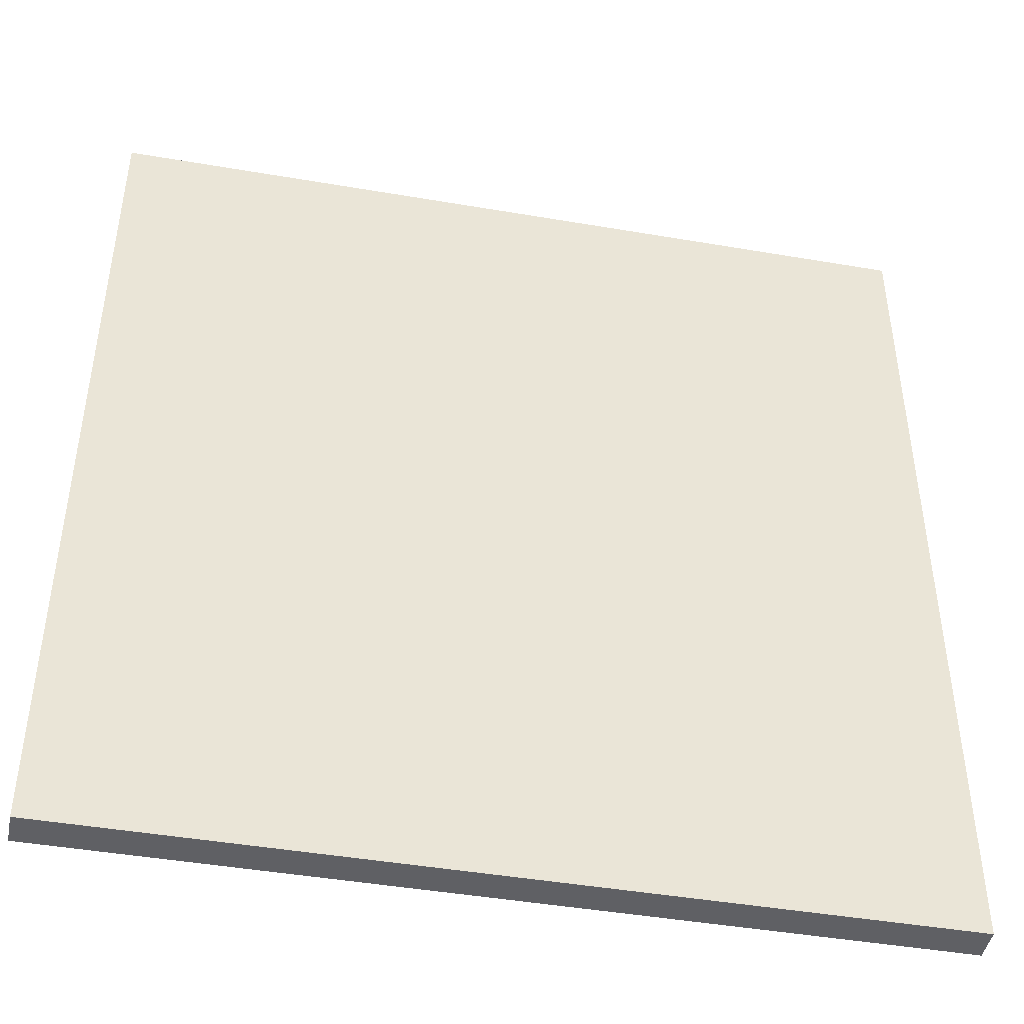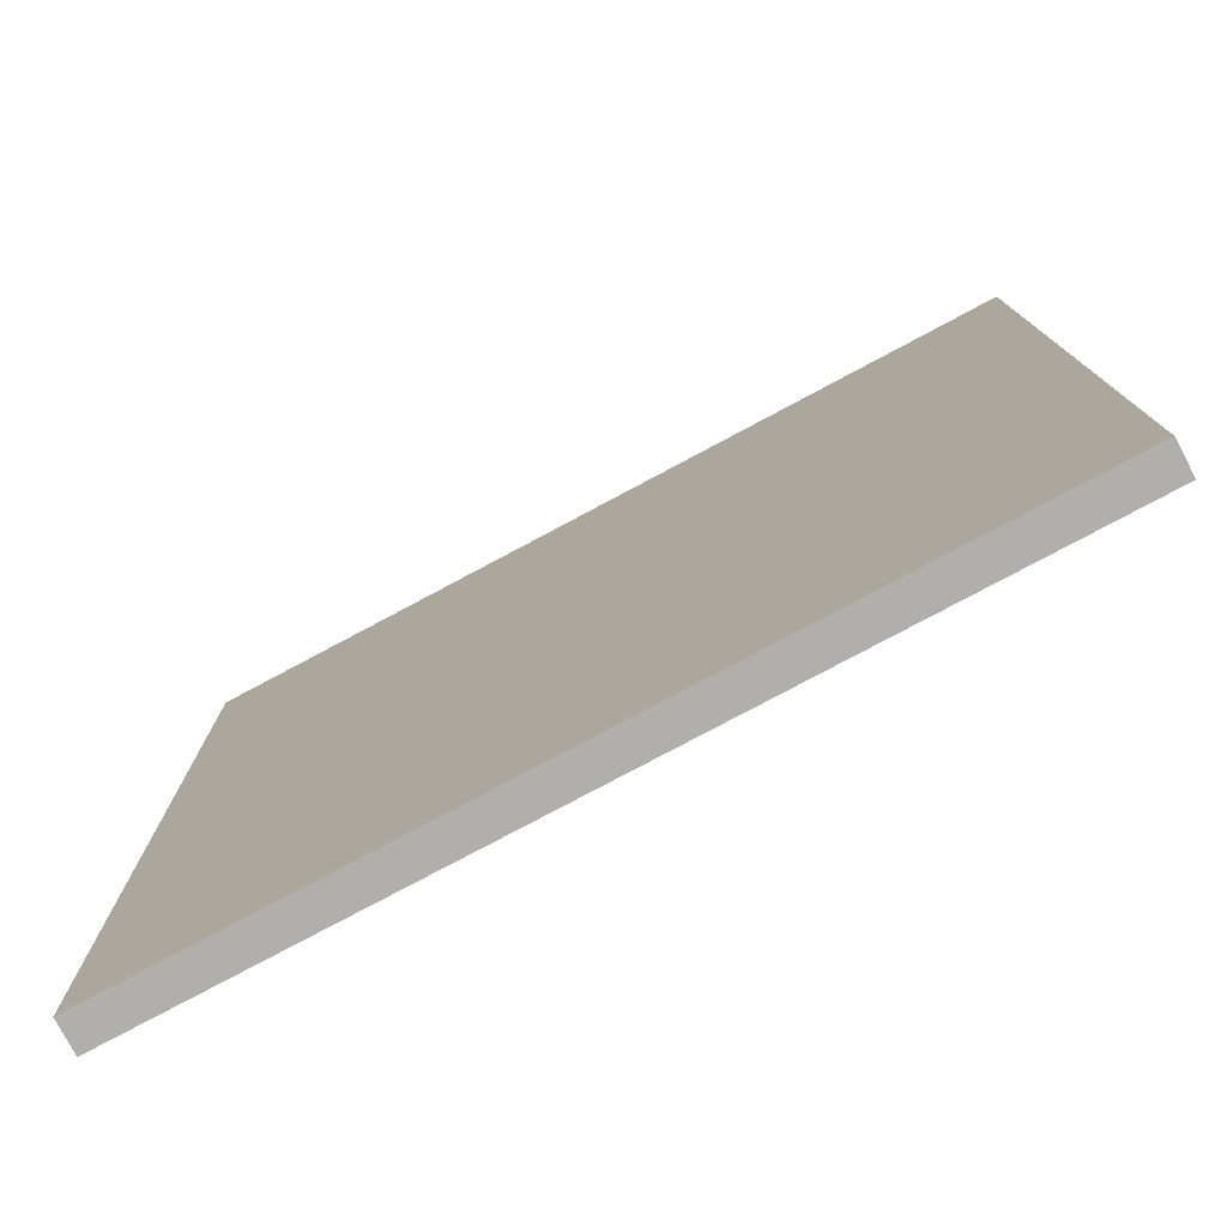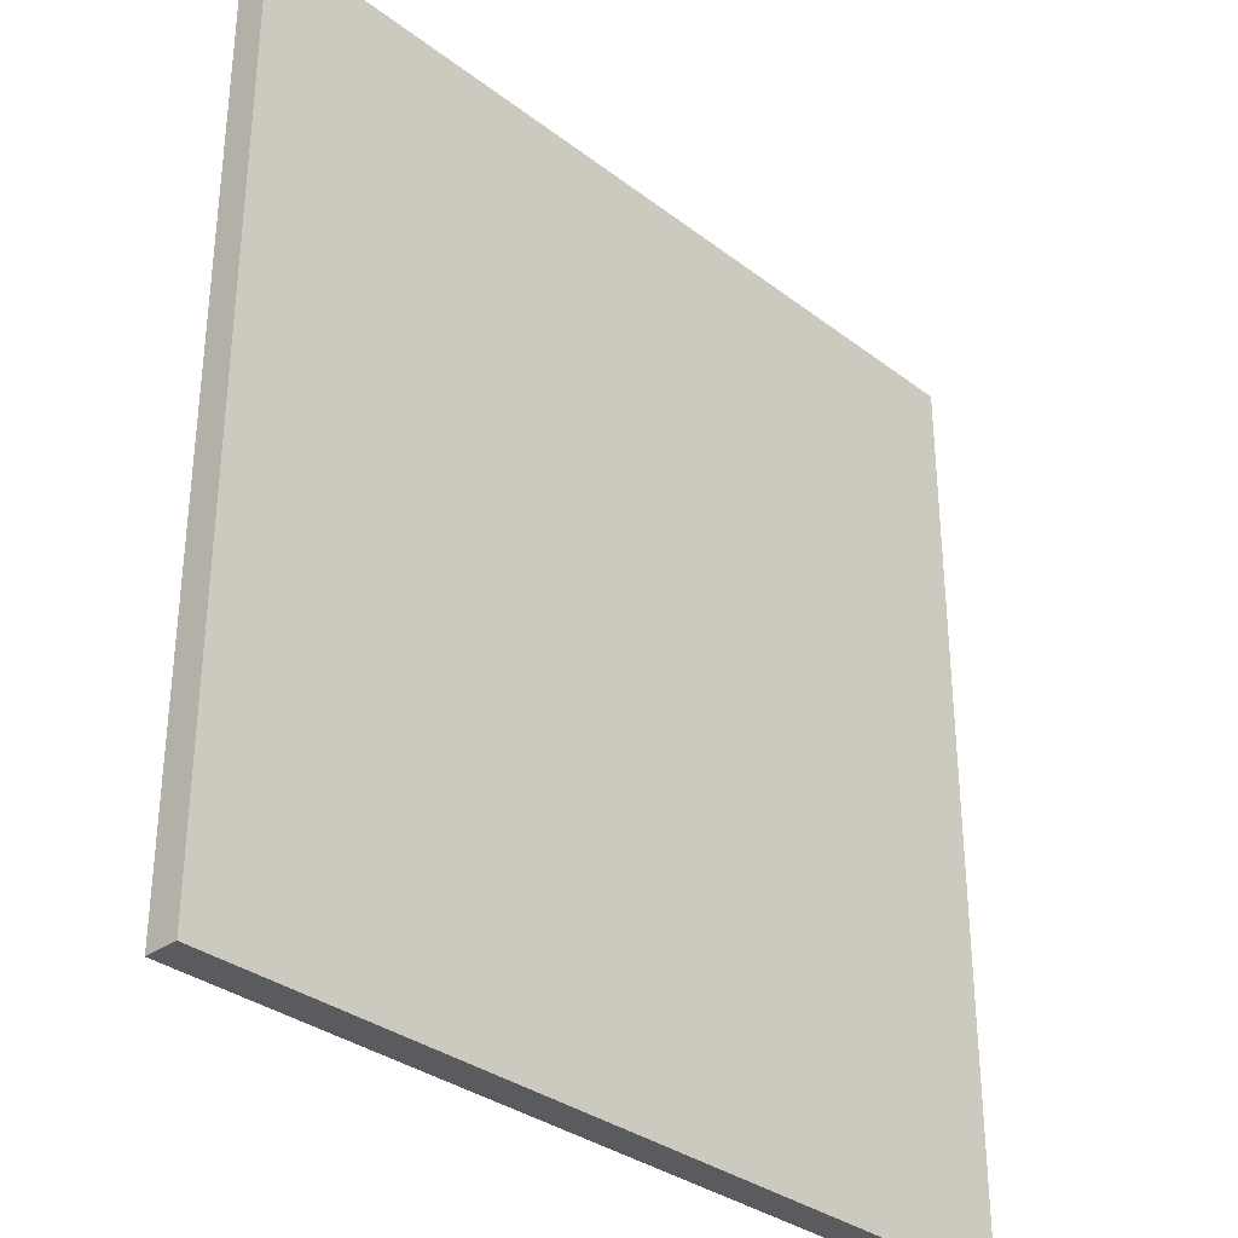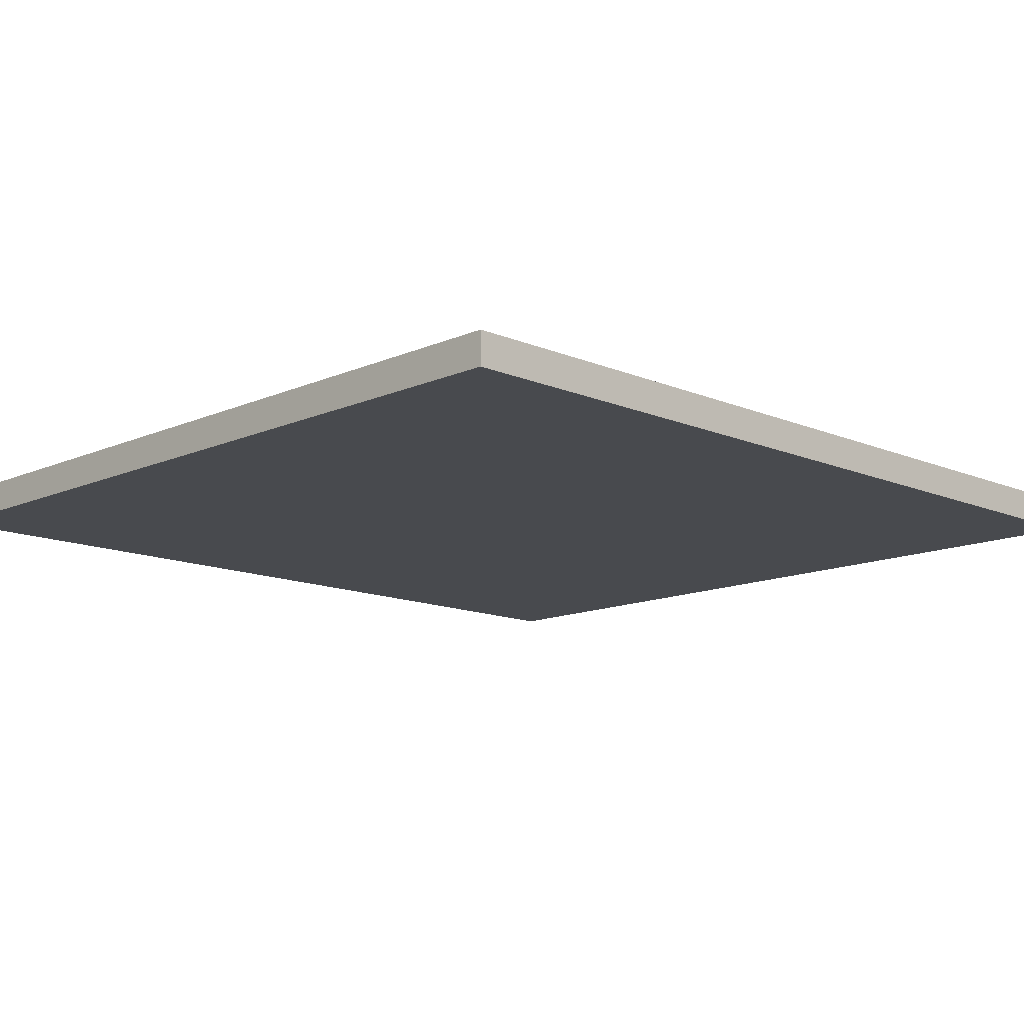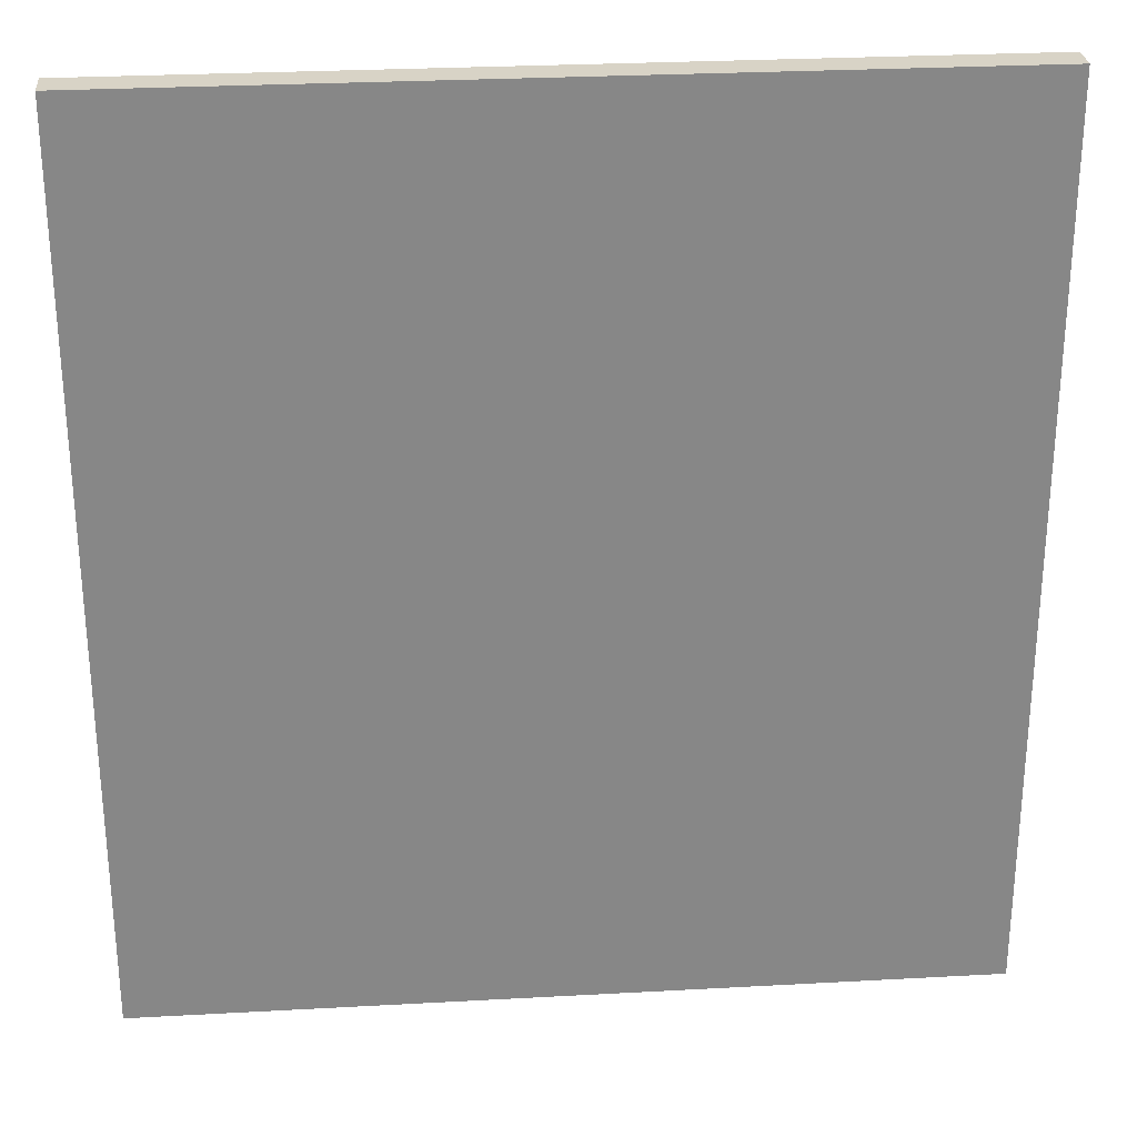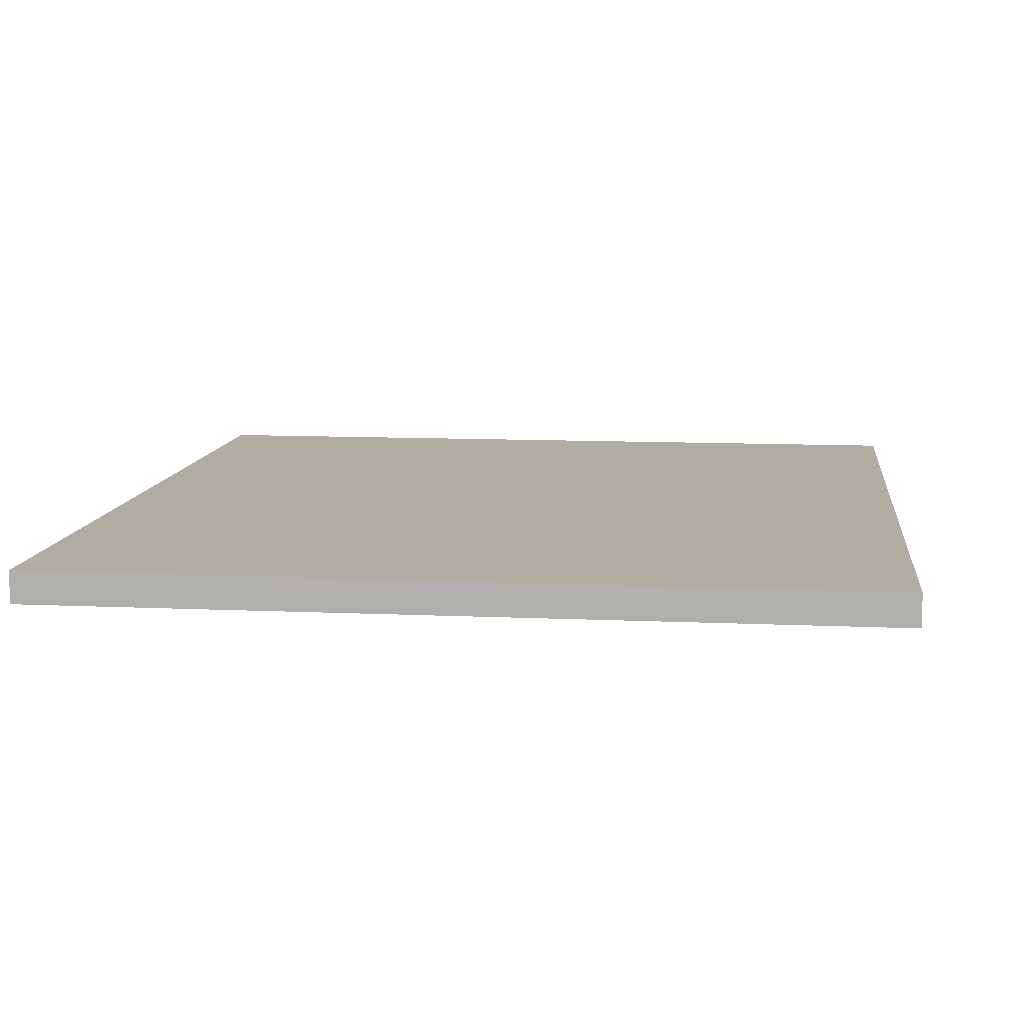
<metadata>
{"format":"obj","ext":"obj","renderer":"f3d","projection":"perspective","resolution":1024,"background":"white","views":[{"elev":-45.1,"azim":168.8,"up":"+Z"},{"elev":-78.1,"azim":28.1,"up":"+Z"},{"elev":-33.3,"azim":-46.1,"up":"+Z"},{"elev":-12.9,"azim":45.5,"up":"+Y"},{"elev":27.8,"azim":-4.8,"up":"+Z"},{"elev":10.2,"azim":6.7,"up":"+Y"}]}
</metadata>
<code>
g default
v -748.6 -28.84 801.2
v 748.6 -28.84 801.2
v -748.6 28.84 801.2
v 748.6 28.84 801.2
v -748.6 28.84 -801.2
v 748.6 28.84 -801.2
v -748.6 -28.84 -801.2
v 748.6 -28.84 -801.2
g Sorting_grp_SM_HOTEL_sol
f 1 2 3
f 3 2 4
f 3 4 5
f 5 4 6
f 5 6 7
f 7 6 8
f 7 8 1
f 1 8 2
f 2 8 4
f 4 8 6
f 7 1 5
f 5 1 3

</code>
